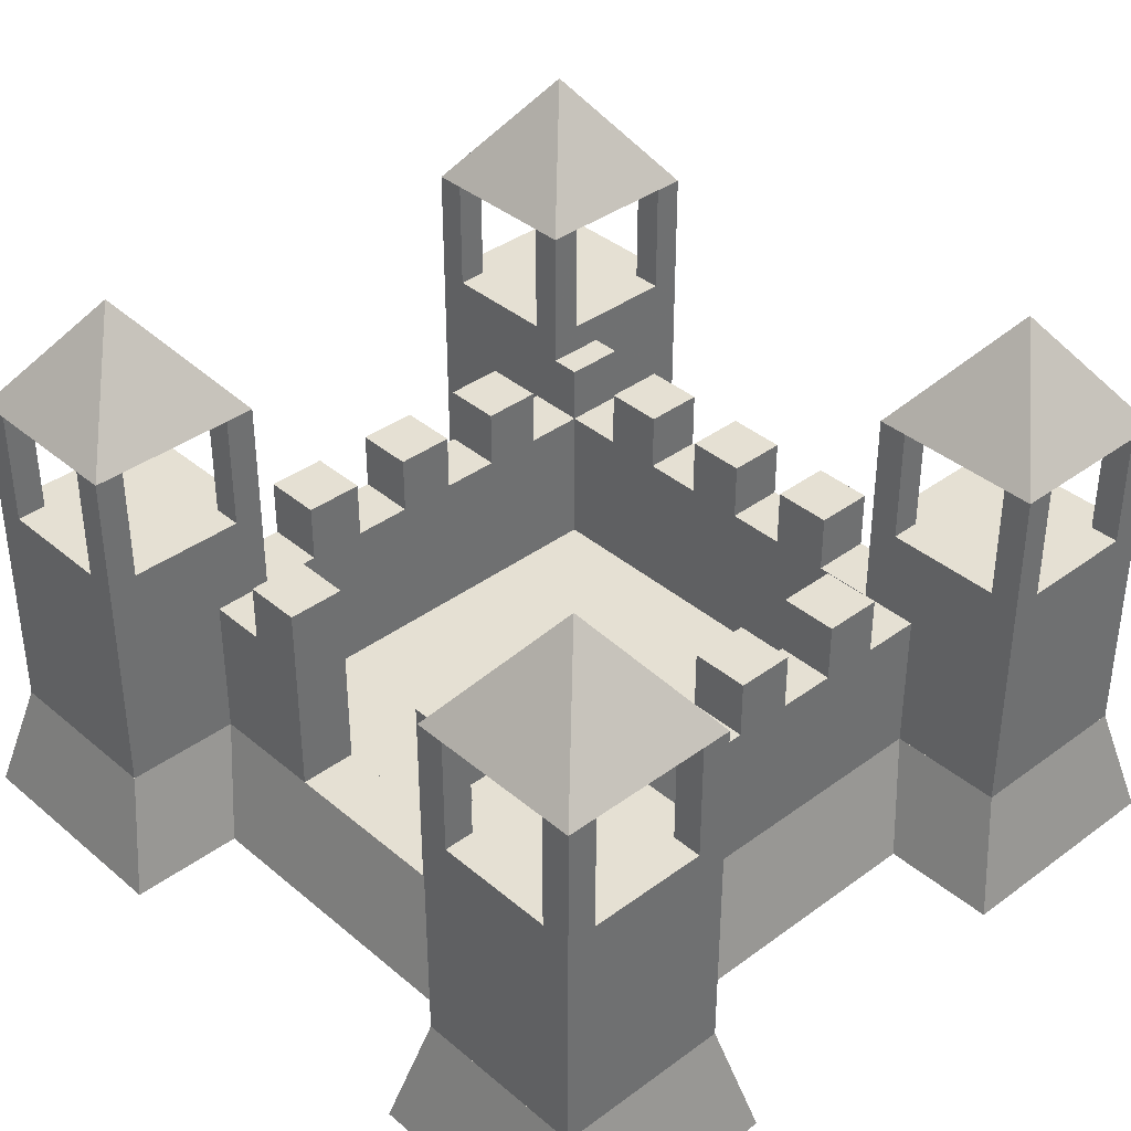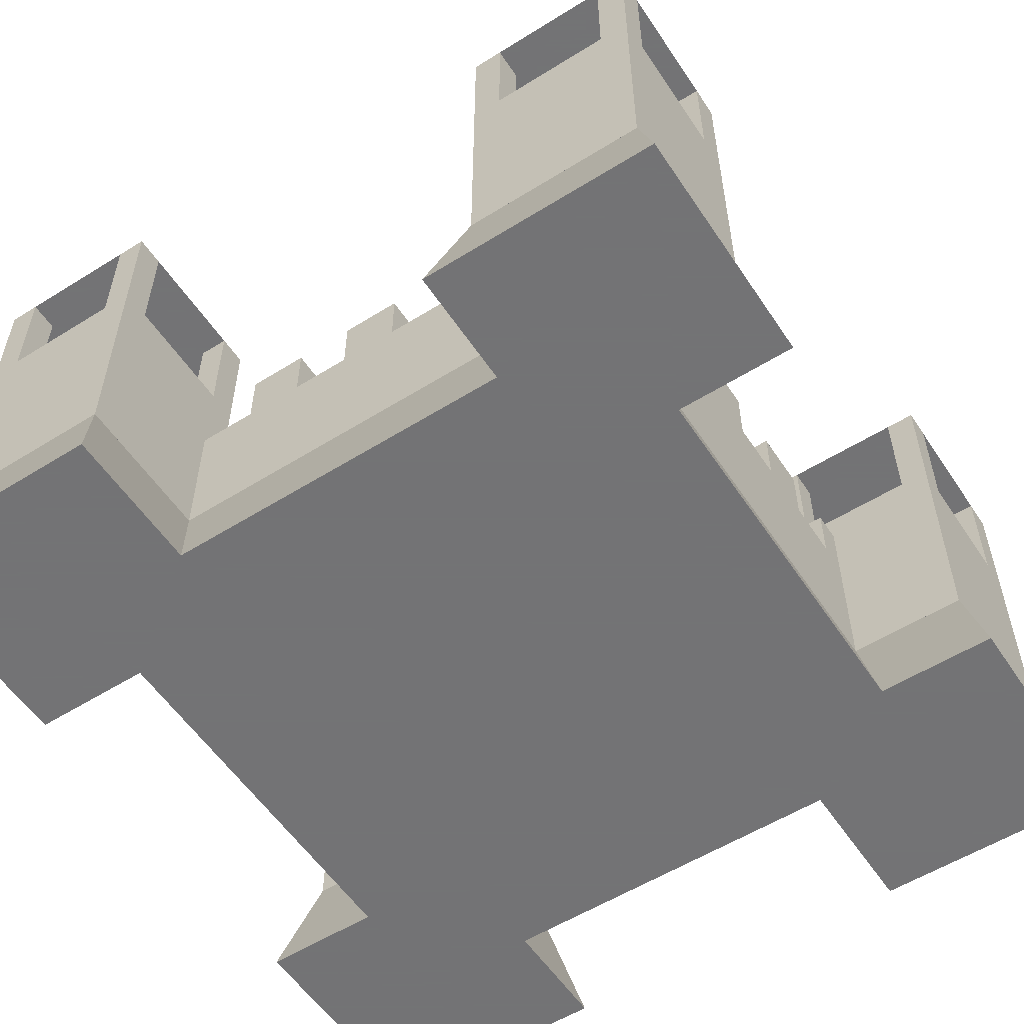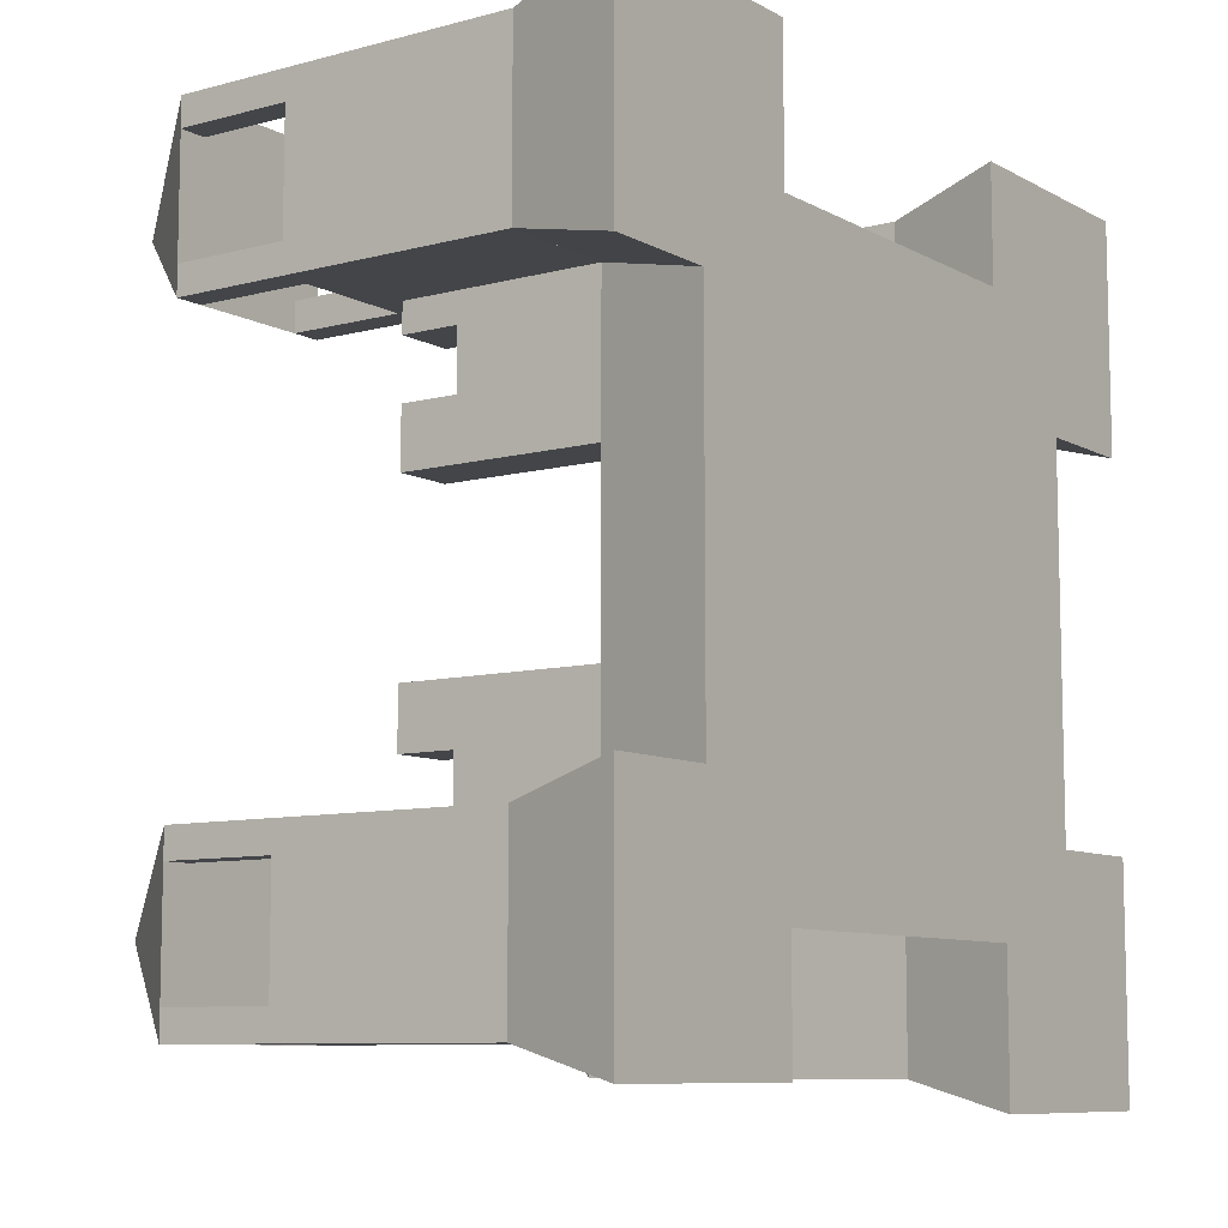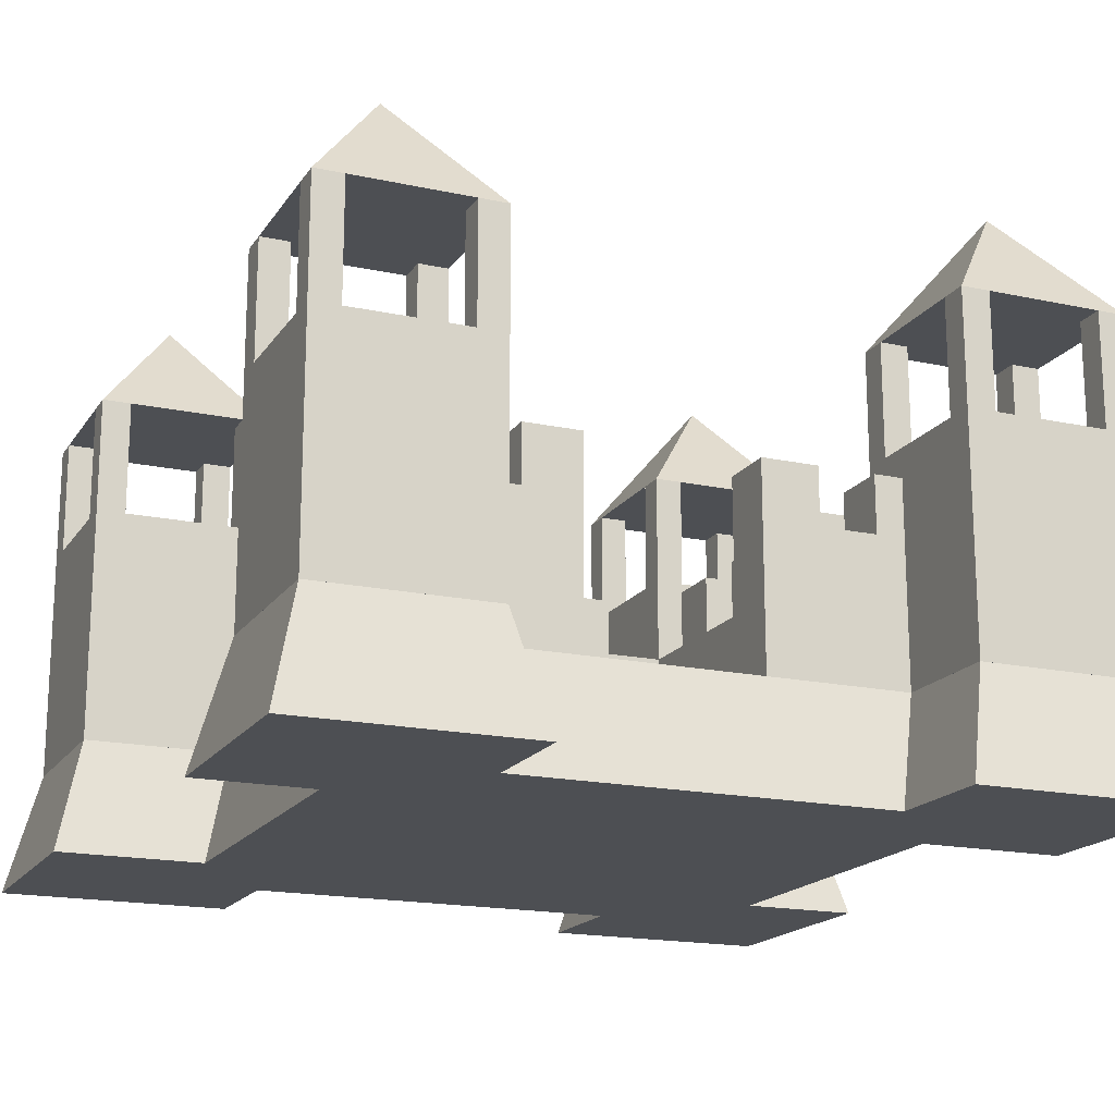
<metadata>
{"format":"obj","ext":"obj","renderer":"f3d","projection":"perspective","resolution":1024,"background":"white","views":[{"elev":37.9,"azim":136.9,"up":"+Z"},{"elev":-56.0,"azim":-146.8,"up":"+Z"},{"elev":-8.8,"azim":125.5,"up":"+Y"},{"elev":-17.6,"azim":66.9,"up":"+Z"}]}
</metadata>
<code>
o obj_0
v 65 		-70 		20
v 65 		-40 		20
v 65 		-45 		60
v 65 		-65 		60
v 65 		35 		20
v 65 		65 		20
v 65 		60 		60
v 65 		40 		60
v 65 		-70 		80
v 65 		-65 		80
v 65 		-45 		80
v 65 		-40 		80
v 65 		35 		80
v 65 		40 		80
v 30 		70 		0
v 65 		60 		80
v 70 		70 		0
v 65 		65 		80
v 50 		-55 		100
v 50 		50 		100
v 35 		30 		20
v -35 		30 		20
v 60 		65 		80
v -65 		-45 		20
v 35 		30 		45
v 25 		30 		45
v 15 		30 		45
v 5 		30 		45
v -5 		30 		45
v -15 		30 		45
v -25 		30 		45
v -35 		30 		45
v 5 		30 		55
v -5 		30 		55
v -50 		25 		0
v -45 		30 		20
v 60 		-40 		80
v 25 		30 		55
v 15 		30 		55
v -65 		30 		20
v 60 		-70 		80
v -15 		30 		55
v -70 		25 		0
v 60 		-40 		60
v 55 		-40 		60
v 40 		-40 		80
v -70 		65 		0
v -30 		65 		0
v 60 		-70 		60
v 60 		-65 		60
v 60 		-45 		60
v 40 		-70 		80
v -60 		30 		80
v 40 		-70 		60
v -60 		30 		60
v 45 		-40 		60
v 40 		-40 		60
v 40 		-45 		60
v 40 		-65 		60
v 60 		-45 		80
v -30 		45 		0
v 60 		-65 		80
v -60 		35 		60
v -45 		30 		20
v -45 		30 		20
v 60 		35 		80
v 41.25 		-40 		45
v -45 		30 		20
v 60 		65 		60
v -60 		35 		80
v 55 		35 		60
v 60 		35 		60
v 60 		40 		60
v 60 		60 		60
v -60 		-45 		80
v -40 		40 		20
v -45 		40 		20
v 60 		60 		80
v -25 		30 		55
v 60 		40 		80
v -60 		-45 		60
v -65 		60 		20
v -60 		-50 		60
v -45 		40 		20
v -40 		40 		20
v -60 		-50 		80
v 40 		-65 		80
v 40 		-45 		80
v -65 		30 		20
v 40 		35 		80
v -40 		40 		20
v 40 		35 		60
v 45 		35 		60
v -65 		35 		60
v -35 		40 		20
v 40 		40 		60
v -35 		60 		20
v -65 		-50 		60
v -65 		35 		80
v -35 		40 		20
v -65 		30 		80
v -65 		-45 		80
v -65 		-50 		80
v 43.75 		35 		55
v -65 		60 		20
v -35 		60 		20
v 40 		40 		80
v -45 		-45 		20
v -50 		-40 		0
v -65 		-45 		20
v -70 		-40 		0
v -60 		-75 		80
v -50 		45 		100
v -60 		-75 		60
v -60 		-70 		60
v -50 		-60 		100
v 65 		-40 		20
v 65 		-70 		20
v -60 		-70 		80
v 70 		-75 		0
v 70 		-35 		0
v -45 		-10 		45
v 65 		65 		20
v 65 		35 		20
v -65 		-75 		20
v -65 		-70 		60
v 70 		30 		0
v -65 		-70 		80
v -65 		-75 		80
v 40 		65 		80
v -45 		-10 		55
v -45 		0 		55
v 40 		65 		60
v -45 		0 		45
v 40 		60 		60
v -45 		-20 		55
v 40 		60 		80
v -65 		-75 		20
v -70 		-80 		0
v -35 		60 		40
v -35 		55 		60
v -35 		60 		80
v -35 		55 		80
v -45 		10 		45
v -40 		30 		60
v -40 		60 		80
v -35 		-75 		20
v -45 		10 		55
v -35 		-75 		20
v -40 		60 		60
v -45 		30 		45
v -40 		55 		60
v -45 		20 		45
v 35 		-45 		80
v 35 		-45 		60
v -40 		55 		80
v 35 		-40 		60
v 35 		-40 		80
v -30 		-80 		0
v -35 		-50 		20
v -35 		-50 		20
v -30 		-55 		0
v -40 		30 		80
v -40 		35 		60
v -40 		35 		80
v -45 		-45 		20
v -45 		-45 		20
v -45 		-45 		20
v 35 		65 		20
v 35 		55 		60
v 35 		60 		60
v 35 		-50 		20
v 35 		65 		80
v 30 		-55 		0
v 35 		60 		80
v -45 		-50 		20
v -45 		-50 		20
v 35 		-50 		20
v -40 		-45 		80
v -40 		-75 		80
v 35 		40 		80
v 35 		35 		80
v -40 		-45 		60
v -40 		-75 		60
v -40 		-70 		60
v -40 		-50 		60
v -35 		-50 		20
v 35 		-30 		45
v 35 		-40 		45
v 35 		-30 		55
v -35 		-50 		20
v 35 		-20 		55
v 35 		65 		20
v 35 		-20 		20
v 35 		20 		45
v -35 		-30 		55
v -35 		-20 		55
v 35 		30 		55
v -35 		0 		55
v -35 		0 		45
v 35 		35 		55
v -35 		10 		45
v 35 		20 		55
v -35 		10 		55
v -40 		-50 		80
v -40 		-70 		80
v -35 		20 		45
v 35 		10 		20
v 45 		10 		20
v 45 		10 		20
v 45 		-20 		20
v 45 		-20 		20
v -35 		20 		55
v -35 		30 		80
v -35 		35 		80
v -35 		-75 		80
v -35 		-70 		80
v 50 		-35 		0
v -35 		-50 		80
v -35 		-45 		80
v 45 		-40 		20
v -35 		-45 		55
v -35 		-70 		60
v -35 		-50 		60
v -35 		35 		60
v 35 		-70 		20
v -35 		-40 		55
v 35 		10 		20
v -35 		-40 		45
v 35 		-70 		20
v -35 		-30 		45
v 35 		10 		20
v 30 		-75 		0
v -35 		-20 		45
v -35 		-10 		45
v -35 		-50 		45
v -35 		-10 		55
v 35 		40 		20
v 30 		45 		0
v 45 		-40 		20
v 45 		-50 		20
v 45 		-50 		20
v 45 		-40 		20
v -35 		40 		45
v 45 		35 		55
v 40 		-50 		20
v 40 		-50 		20
v 45 		35 		20
v 45 		-40 		20
v 45 		-40 		45
v 40 		-50 		20
v -35 		-40 		20
v -45 		20 		55
v 35 		10 		55
v 35 		40 		60
v 45 		35 		20
v 50 		30 		0
v -45 		-40 		55
v -45 		-45 		55
v -45 		-40 		45
v 35 		40 		20
v 35 		40 		45
v -45 		-30 		45
v 35 		-43.75 		45
v 45 		-30 		45
v 45 		40 		20
v 45 		40 		20
v -45 		-30 		55
v 45 		35 		20
v 35 		-40 		20
v -45 		-20 		45
v 45 		-30 		55
v 45 		-20 		55
v 35 		40 		20
v 45 		35 		20
v -25 		40 		45
v -15 		40 		45
v -5 		40 		45
v 5 		40 		45
v 15 		40 		45
v 25 		40 		45
v 35 		40 		20
v 45 		20 		45
v 45 		30 		45
v -5 		40 		55
v 5 		40 		55
v 15 		40 		55
v 25 		40 		55
v -25 		40 		55
v 45 		30 		55
v -15 		40 		55
v 45 		20 		55
v 45 		10 		55
v -60 		60 		80
v -60 		60 		60
v -60 		55 		60
v -60 		55 		80
v -25 		-40 		45
v -65 		55 		60
v -65 		60 		80
v -65 		55 		80
v -25 		-40 		55
v -5 		-40 		45
v -15 		-40 		45
v -5 		-40 		55
v 5 		-40 		55
v -15 		-40 		55
v 5 		-40 		45
v 15 		-40 		45
v 15 		-40 		55
v 25 		-40 		45
v -25 		-50 		45
v 25 		-40 		55
v -25 		-50 		55
v -15 		-50 		45
v -5 		-50 		45
v -5 		-50 		55
v 5 		-50 		55
v 5 		-50 		45
v -15 		-50 		55
v 15 		-50 		45
v 35 		-20 		20
v 15 		-50 		55
v 25 		-50 		45
v 35 		-20 		20
v 35 		-50 		45
v 25 		-50 		55
v 35 		-65 		60
v 35 		-70 		80
v 35 		-65 		80
g group_0_10988977
f 12 3 2
f 1 2 3
f 1 3 4
f 18 7 6
f 5 6 7
f 5 7 8
f 9 1 4
f 9 4 10
f 11 3 12
f 13 5 8
f 13 8 14
f 16 7 18
f 23 130 20
f 27 28 21
f 22 21 28
f 29 22 28
f 30 22 29
f 31 22 30
f 32 22 31
f 26 27 21
f 25 26 21
f 28 33 34
f 28 34 29
f 12 37 19
f 26 38 39
f 26 39 27
f 36 40 35
f 43 35 40
f 37 46 19
f 50 51 45
f 44 45 51
f 52 41 19
f 35 47 61
f 35 43 47
f 48 61 47
f 12 2 44
f 44 2 45
f 57 58 56
f 58 59 50
f 49 50 59
f 54 49 59
f 41 87 62
f 60 62 87
f 64 36 65
f 90 66 20
f 68 64 65
f 73 74 135
f 69 135 74
f 150 296 152
f 76 77 97
f 97 77 82
f 90 107 80
f 66 90 80
f 84 77 76
f 84 76 85
f 56 67 57
f 49 41 62
f 49 62 50
f 65 77 84
f 65 84 68
f 75 179 86
f 51 60 37
f 51 37 44
f 52 87 41
f 87 88 60
f 37 60 88
f 37 88 46
f 63 70 53
f 63 53 55
f 72 66 80
f 72 80 73
f 82 77 89
f 65 89 77
f 86 83 81
f 86 81 75
f 85 76 91
f 74 78 23
f 74 23 69
f 82 89 94
f 19 9 10
f 12 19 11
f 10 11 19
f 93 71 96
f 92 93 96
f 95 76 97
f 126 98 24
f 20 13 14
f 16 20 14
f 18 20 16
f 91 95 100
f 18 23 20
f 89 101 94
f 99 94 101
f 102 24 98
f 102 98 103
f 76 95 91
f 41 9 19
f 290 198 25
f 66 13 20
f 36 64 40
f 104 198 290
f 11 10 62
f 11 62 60
f 85 91 84
f 91 106 84
f 16 14 80
f 16 80 78
f 40 84 105
f 103 128 116
f 99 297 70
f 68 84 64
f 40 64 84
f 106 105 84
f 72 71 5
f 65 151 89
f 100 106 91
f 18 6 69
f 92 201 104
f 92 104 93
f 4 3 51
f 4 51 50
f 78 80 107
f 115 83 98
f 115 98 126
f 8 7 74
f 8 74 73
f 63 296 94
f 1 9 49
f 41 49 9
f 59 87 52
f 59 52 54
f 103 98 83
f 103 83 86
f 10 4 50
f 10 50 62
f 57 46 88
f 57 88 58
f 109 110 108
f 111 110 109
f 101 89 55
f 101 55 53
f 60 51 3
f 60 3 11
f 70 63 94
f 70 94 99
f 12 44 37
f 96 107 90
f 96 90 92
f 24 102 81
f 75 81 102
f 5 13 72
f 66 72 13
f 14 8 73
f 14 73 80
f 105 43 40
f 78 74 7
f 78 7 16
f 47 43 105
f 216 217 116
f 18 69 23
f 120 117 118
f 179 205 86
f 117 120 121
f 115 119 112
f 115 112 114
f 235 237 131
f 24 125 126
f 127 17 124
f 123 124 17
f 132 131 237
f 125 129 126
f 128 126 129
f 20 130 173
f 131 122 235
f 129 116 128
f 128 103 119
f 86 119 103
f 133 135 69
f 135 71 73
f 132 134 122
f 132 122 131
f 133 69 6
f 129 125 114
f 129 114 112
f 119 115 126
f 119 126 128
f 23 78 137
f 23 137 130
f 144 204 148
f 138 110 139
f 111 139 110
f 137 135 133
f 137 133 130
f 186 115 185
f 114 185 115
f 140 142 141
f 132 200 134
f 142 143 141
f 55 151 145
f 144 134 200
f 214 215 113
f 300 113 294
f 146 113 142
f 144 65 134
f 300 301 113
f 101 53 113
f 207 32 153
f 151 153 32
f 154 155 58
f 154 58 88
f 138 139 149
f 146 156 294
f 159 149 139
f 46 57 157
f 46 157 158
f 152 156 146
f 152 146 150
f 142 113 143
f 53 163 113
f 214 113 163
f 159 139 162
f 109 162 139
f 111 109 139
f 152 63 164
f 145 164 55
f 142 140 150
f 163 53 165
f 53 70 165
f 162 178 161
f 156 152 141
f 156 141 143
f 166 167 168
f 142 150 146
f 207 153 253
f 174 178 162
f 167 108 168
f 170 171 169
f 204 253 148
f 173 169 171
f 173 171 175
f 167 166 176
f 167 176 177
f 172 161 178
f 102 116 75
f 220 179 116
f 75 116 179
f 177 176 160
f 102 103 116
f 160 161 172
f 181 20 175
f 125 24 177
f 216 116 180
f 180 116 112
f 129 112 116
f 78 107 137
f 137 181 175
f 182 20 181
f 173 175 20
f 160 147 177
f 182 90 20
f 133 6 169
f 114 184 185
f 183 81 186
f 167 177 24
f 135 171 170
f 181 137 107
f 125 147 114
f 160 176 187
f 175 171 135
f 175 135 137
f 265 188 67
f 189 67 188
f 169 173 133
f 130 133 173
f 30 42 79
f 30 79 31
f 125 177 147
f 190 188 265
f 191 160 187
f 191 161 160
f 166 168 176
f 168 110 176
f 15 193 17
f 123 17 193
f 212 194 192
f 138 149 176
f 235 122 271
f 108 110 168
f 138 176 110
f 187 176 191
f 149 191 176
f 200 132 199
f 136 268 197
f 198 104 201
f 149 161 191
f 144 200 202
f 203 292 195
f 144 202 204
f 112 119 206
f 180 112 206
f 205 206 119
f 119 86 205
f 206 185 184
f 206 184 180
f 214 145 32
f 165 164 145
f 165 145 163
f 179 183 186
f 179 186 205
f 28 27 280
f 28 280 279
f 253 213 207
f 30 29 278
f 30 278 277
f 143 113 215
f 253 204 213
f 32 31 276
f 220 116 219
f 217 219 116
f 117 218 221
f 121 218 117
f 223 224 186
f 223 186 185
f 279 33 28
f 56 58 50
f 141 152 164
f 206 205 219
f 206 219 217
f 34 278 29
f 54 226 49
f 1 49 226
f 225 141 164
f 39 280 27
f 143 165 156
f 215 165 143
f 297 156 165
f 180 184 216
f 277 42 30
f 217 223 185
f 217 185 206
f 216 184 147
f 184 114 147
f 79 276 31
f 205 186 224
f 205 224 219
f 259 222 227
f 208 21 228
f 22 228 21
f 163 145 214
f 215 225 164
f 215 164 165
f 263 229 231
f 120 118 230
f 220 222 183
f 220 183 179
f 210 208 232
f 228 232 208
f 268 263 196
f 231 196 263
f 236 229 222
f 233 120 230
f 234 235 271
f 223 236 224
f 222 224 236
f 216 147 223
f 218 121 120
f 120 174 218
f 174 230 178
f 216 223 217
f 132 237 199
f 174 233 230
f 233 174 120
f 224 222 220
f 224 220 219
f 15 239 193
f 234 271 197
f 236 223 147
f 236 147 160
f 238 193 239
f 45 56 50
f 240 241 242
f 240 242 243
f 95 97 140
f 225 244 141
f 140 141 244
f 95 140 244
f 93 245 71
f 104 245 93
f 35 109 36
f 246 247 242
f 246 242 241
f 248 5 245
f 71 245 5
f 240 2 241
f 151 65 153
f 214 225 215
f 1 226 241
f 89 151 55
f 32 244 225
f 241 2 1
f 32 145 151
f 249 240 243
f 227 222 229
f 249 221 240
f 45 2 250
f 67 56 250
f 45 250 56
f 247 246 251
f 252 231 229
f 55 164 63
f 240 250 2
f 172 246 226
f 246 241 226
f 252 235 234
f 178 251 172
f 246 172 251
f 199 237 200
f 237 235 200
f 235 252 200
f 22 200 252
f 249 242 117
f 109 108 36
f 243 242 249
f 230 118 242
f 203 254 292
f 153 65 144
f 247 251 242
f 230 242 251
f 253 153 144
f 253 144 148
f 208 209 254
f 115 186 83
f 81 83 186
f 118 117 242
f 67 189 57
f 157 57 189
f 221 249 117
f 182 201 92
f 96 135 170
f 96 170 255
f 167 65 108
f 65 36 108
f 178 230 251
f 182 92 90
f 124 256 257
f 107 96 255
f 107 255 181
f 258 259 227
f 124 257 127
f 260 167 259
f 261 262 169
f 170 169 262
f 170 262 255
f 257 239 17
f 201 182 255
f 201 255 262
f 258 260 259
f 255 182 181
f 15 17 239
f 227 229 260
f 227 260 258
f 17 127 257
f 229 263 260
f 25 201 262
f 263 167 260
f 264 157 189
f 72 73 71
f 96 71 135
f 250 265 67
f 266 267 248
f 266 248 269
f 270 189 188
f 212 265 240
f 250 240 265
f 267 266 261
f 190 265 272
f 5 248 267
f 190 192 188
f 192 194 188
f 270 188 194
f 122 134 65
f 65 167 122
f 261 169 267
f 190 272 192
f 273 192 272
f 21 195 25
f 261 266 274
f 197 271 136
f 201 25 198
f 6 267 169
f 196 197 268
f 5 267 6
f 203 195 254
f 208 254 195
f 208 195 21
f 212 273 265
f 272 265 273
f 263 271 167
f 271 122 167
f 269 248 275
f 248 256 275
f 263 136 271
f 136 263 268
f 212 192 273
f 277 278 95
f 261 95 278
f 279 261 278
f 280 261 279
f 281 261 280
f 262 261 281
f 276 277 95
f 244 276 95
f 282 261 274
f 183 222 259
f 183 259 81
f 284 25 283
f 195 283 25
f 282 238 261
f 278 285 286
f 278 286 279
f 283 248 284
f 280 287 288
f 280 288 281
f 81 259 24
f 167 24 259
f 269 275 266
f 276 289 291
f 276 291 277
f 284 290 25
f 33 286 34
f 285 34 286
f 290 245 104
f 123 193 266
f 282 266 193
f 274 266 282
f 38 288 39
f 287 39 288
f 284 248 245
f 123 266 124
f 42 291 79
f 289 79 291
f 290 284 245
f 197 196 234
f 196 231 234
f 252 234 231
f 195 292 283
f 124 266 275
f 124 275 256
f 26 25 281
f 262 281 25
f 293 292 254
f 238 282 193
f 22 202 200
f 248 283 209
f 22 32 207
f 106 100 61
f 106 61 48
f 32 276 244
f 293 209 283
f 293 283 292
f 161 149 162
f 288 38 26
f 288 26 281
f 214 32 225
f 254 209 293
f 159 162 149
f 286 33 279
f 146 294 113
f 213 204 207
f 204 202 207
f 22 207 202
f 34 285 278
f 101 113 99
f 39 287 280
f 210 256 209
f 291 42 277
f 295 296 150
f 63 152 296
f 79 289 276
f 97 82 140
f 82 295 140
f 240 221 212
f 95 261 238
f 239 61 238
f 100 238 61
f 95 238 100
f 218 211 221
f 294 156 297
f 297 296 295
f 297 295 294
f 236 312 229
f 298 229 312
f 94 299 82
f 300 82 299
f 211 212 221
f 300 299 301
f 298 312 302
f 210 257 256
f 99 113 301
f 109 239 162
f 248 209 256
f 165 70 297
f 297 99 301
f 211 218 210
f 257 210 218
f 150 140 295
f 295 82 300
f 296 299 94
f 232 325 211
f 257 162 239
f 301 299 296
f 301 296 297
f 211 210 232
f 239 109 61
f 294 295 300
f 307 320 304
f 218 162 257
f 211 194 212
f 307 302 320
f 48 47 106
f 35 61 109
f 105 106 47
f 208 210 209
f 174 162 218
f 189 311 264
f 236 160 312
f 302 312 314
f 252 229 298
f 303 304 315
f 303 315 316
f 252 304 303
f 315 160 316
f 252 303 308
f 309 270 308
f 303 316 305
f 317 305 316
f 303 305 306
f 303 306 308
f 317 318 305
f 306 305 318
f 304 252 298
f 298 302 307
f 298 307 304
f 316 160 319
f 317 316 319
f 317 319 318
f 252 308 270
f 304 320 315
f 270 311 189
f 320 302 314
f 270 309 311
f 309 310 313
f 309 313 311
f 312 160 315
f 314 312 315
f 314 315 320
f 308 306 318
f 308 318 319
f 270 322 252
f 319 321 308
f 309 308 321
f 194 322 270
f 160 172 319
f 322 228 252
f 309 321 310
f 323 310 321
f 264 311 324
f 264 324 326
f 322 194 325
f 211 325 194
f 324 172 326
f 311 313 324
f 327 324 313
f 322 325 232
f 323 327 310
f 313 310 327
f 22 252 228
f 321 319 172
f 321 172 324
f 323 321 324
f 323 324 327
f 322 232 228
f 226 329 328
f 264 326 155
f 157 264 155
f 328 155 326
f 226 328 326
f 226 326 172
f 329 330 328
f 155 154 158
f 155 158 157
f 46 158 19
f 329 19 330
f 154 330 19
f 158 154 19
f 329 52 19
f 88 87 330
f 88 330 154
f 329 226 54
f 59 58 155
f 59 155 328
f 329 54 52
f 87 59 328
f 87 328 330

</code>
